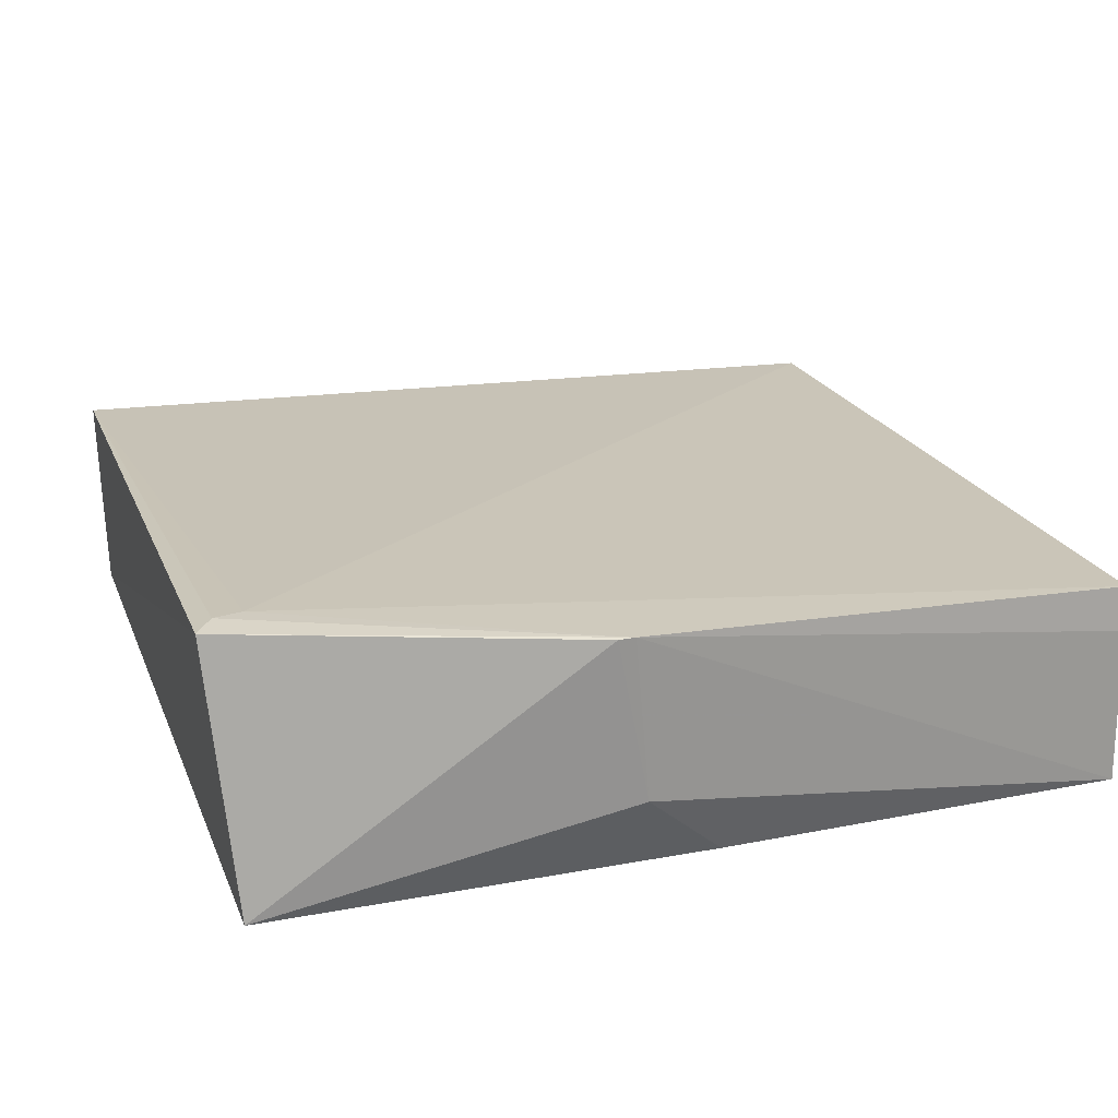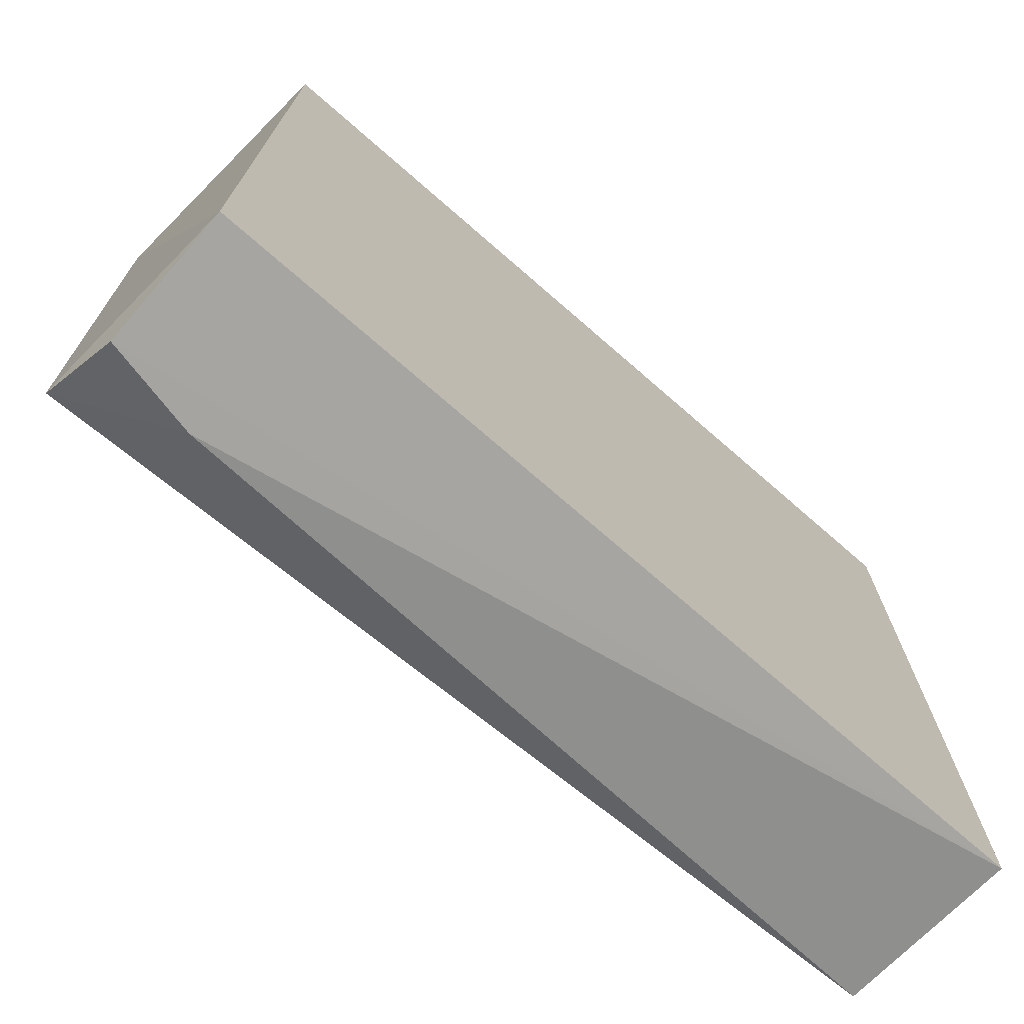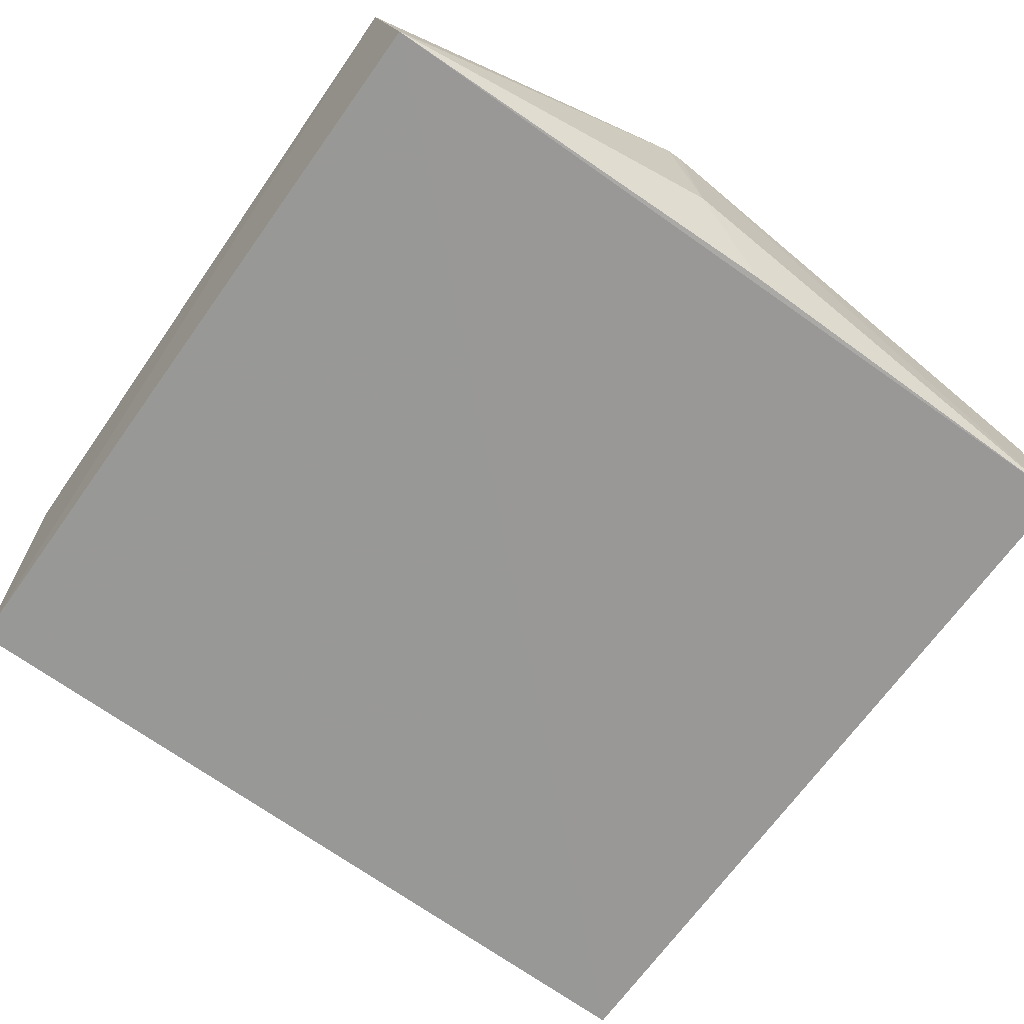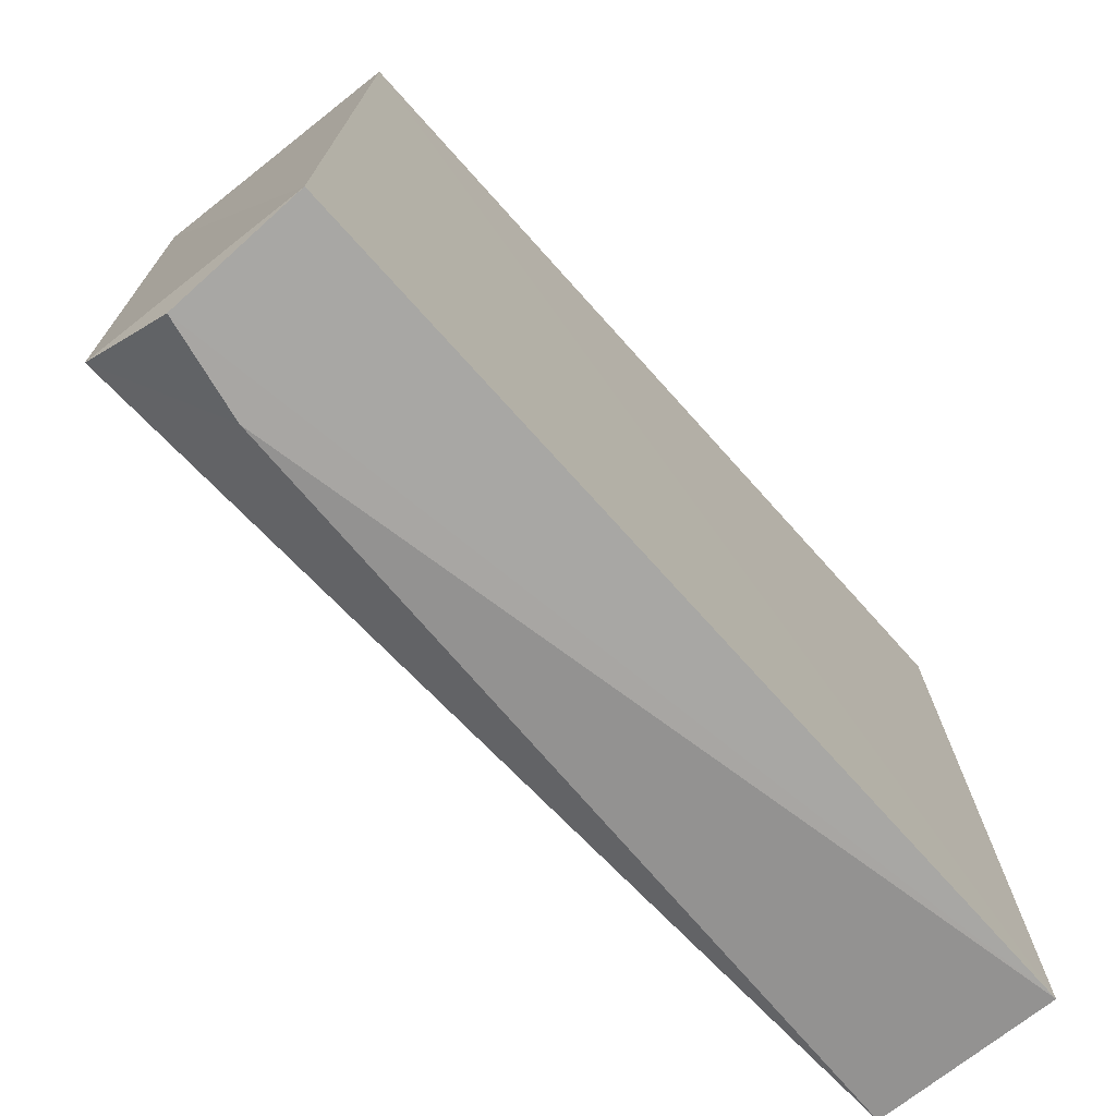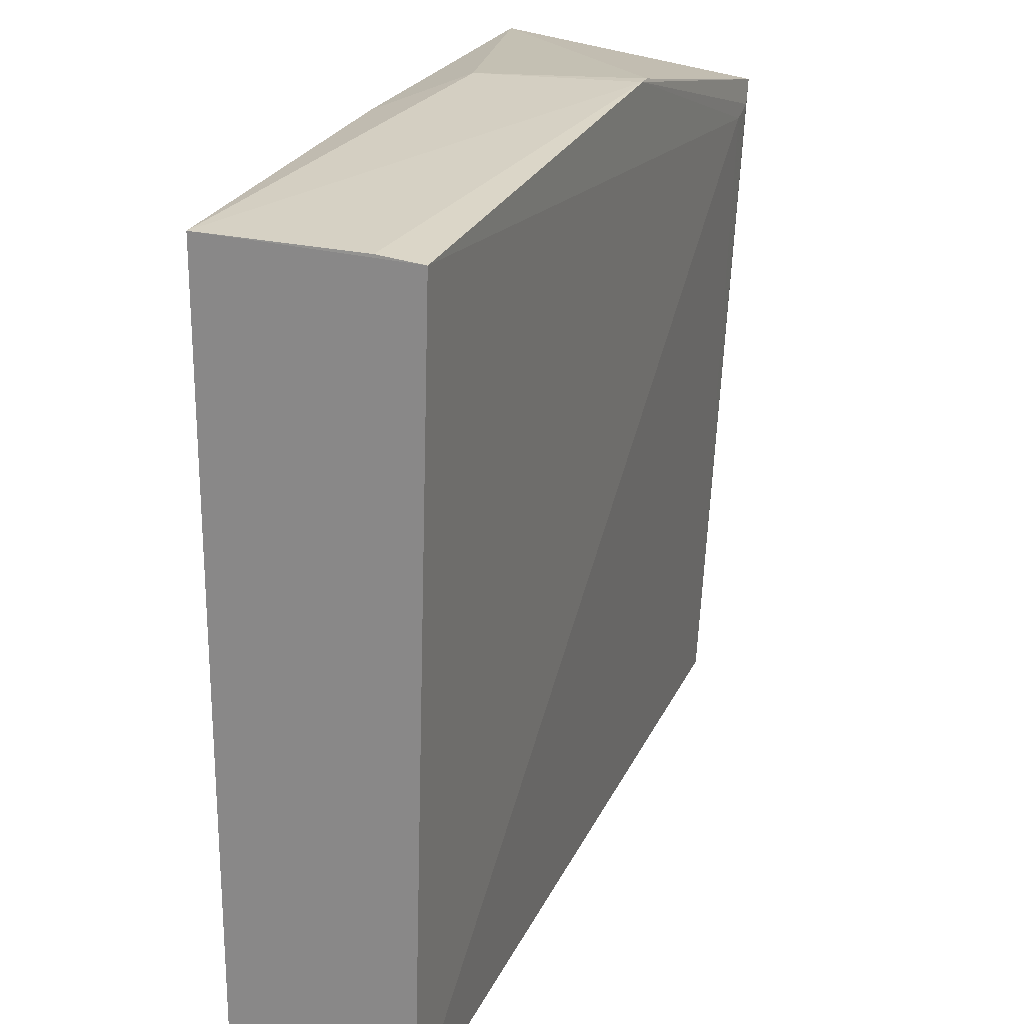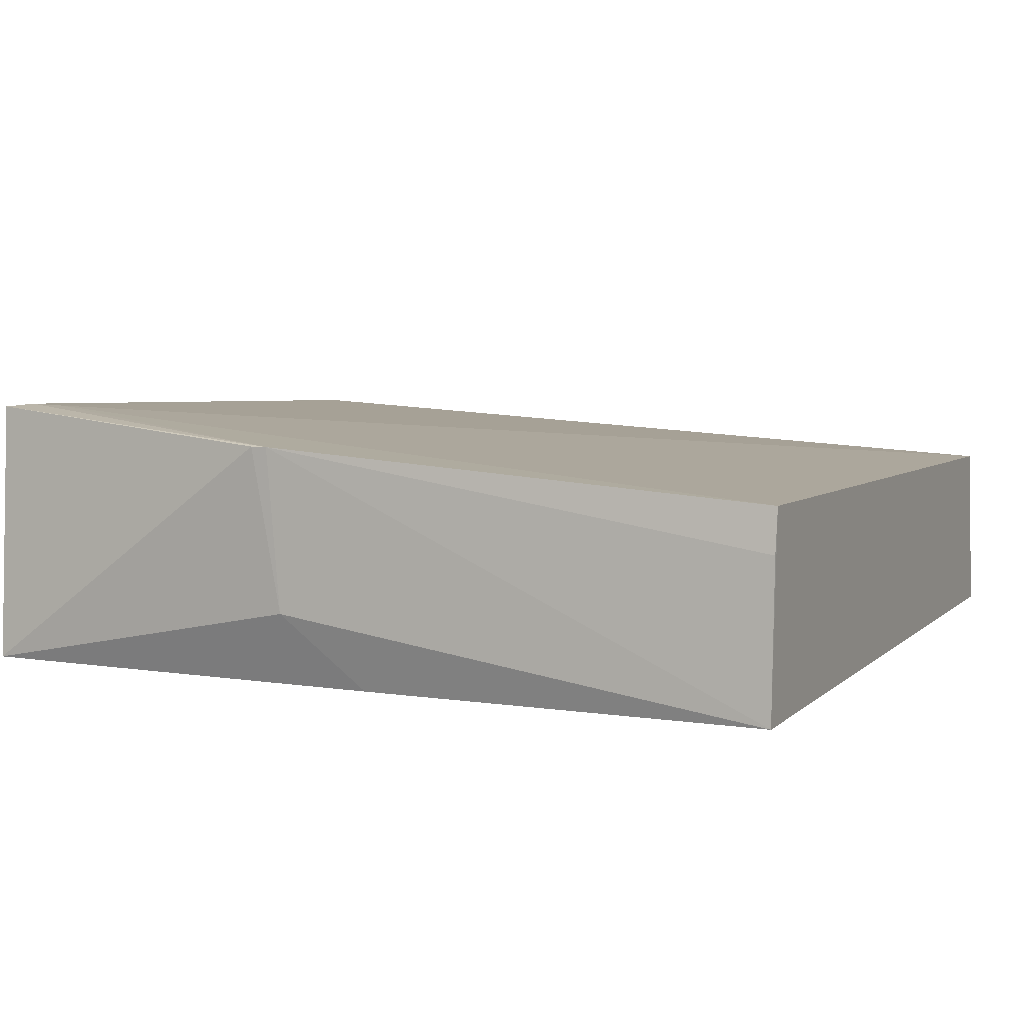
<metadata>
{"format":"obj","ext":"obj","renderer":"f3d","projection":"perspective","resolution":1024,"background":"white","views":[{"elev":23.0,"azim":-18.3,"up":"+Y"},{"elev":-73.1,"azim":-41.0,"up":"+Z"},{"elev":-68.6,"azim":-35.6,"up":"+Y"},{"elev":-73.9,"azim":-48.0,"up":"+Z"},{"elev":22.7,"azim":107.5,"up":"+Z"},{"elev":6.9,"azim":24.5,"up":"+Y"}]}
</metadata>
<code>
v -0.2947 0.7368 -0.1833
v -0.2948 0.603 -0.1766
v -0.2946 0.6029 -0.7233
v -0.8631 0.6947 -0.7191
v -0.8631 0.6019 -0.1799
v -0.2945 0.7216 -0.7058
v -0.6316 0.7611 -0.1594
v -0.8631 0.6029 -0.7183
v -0.7999 0.7067 -0.7196
v -0.6223 0.6526 -0.1589
v -0.2948 0.7075 -0.1799
v -0.8758 0.7771 -0.2084
v -0.6426 0.761 -0.1595
v -0.5685 0.603 -0.1742
v -0.8709 0.7533 -0.6762
v -0.8446 0.7774 -0.2299
v -0.8638 0.7785 -0.2238
f 5 3 2
f 6 1 2
f 6 2 3
f 8 4 3
f 8 3 5
f 9 6 3
f 9 3 4
f 10 2 7
f 11 7 2
f 11 2 1
f 11 1 7
f 12 8 5
f 13 10 7
f 13 5 10
f 13 12 5
f 13 7 12
f 14 10 5
f 14 5 2
f 14 2 10
f 15 4 8
f 15 8 12
f 15 9 4
f 15 6 9
f 16 7 1
f 16 1 6
f 16 6 15
f 17 12 7
f 17 7 16
f 17 16 15
f 17 15 12

</code>
